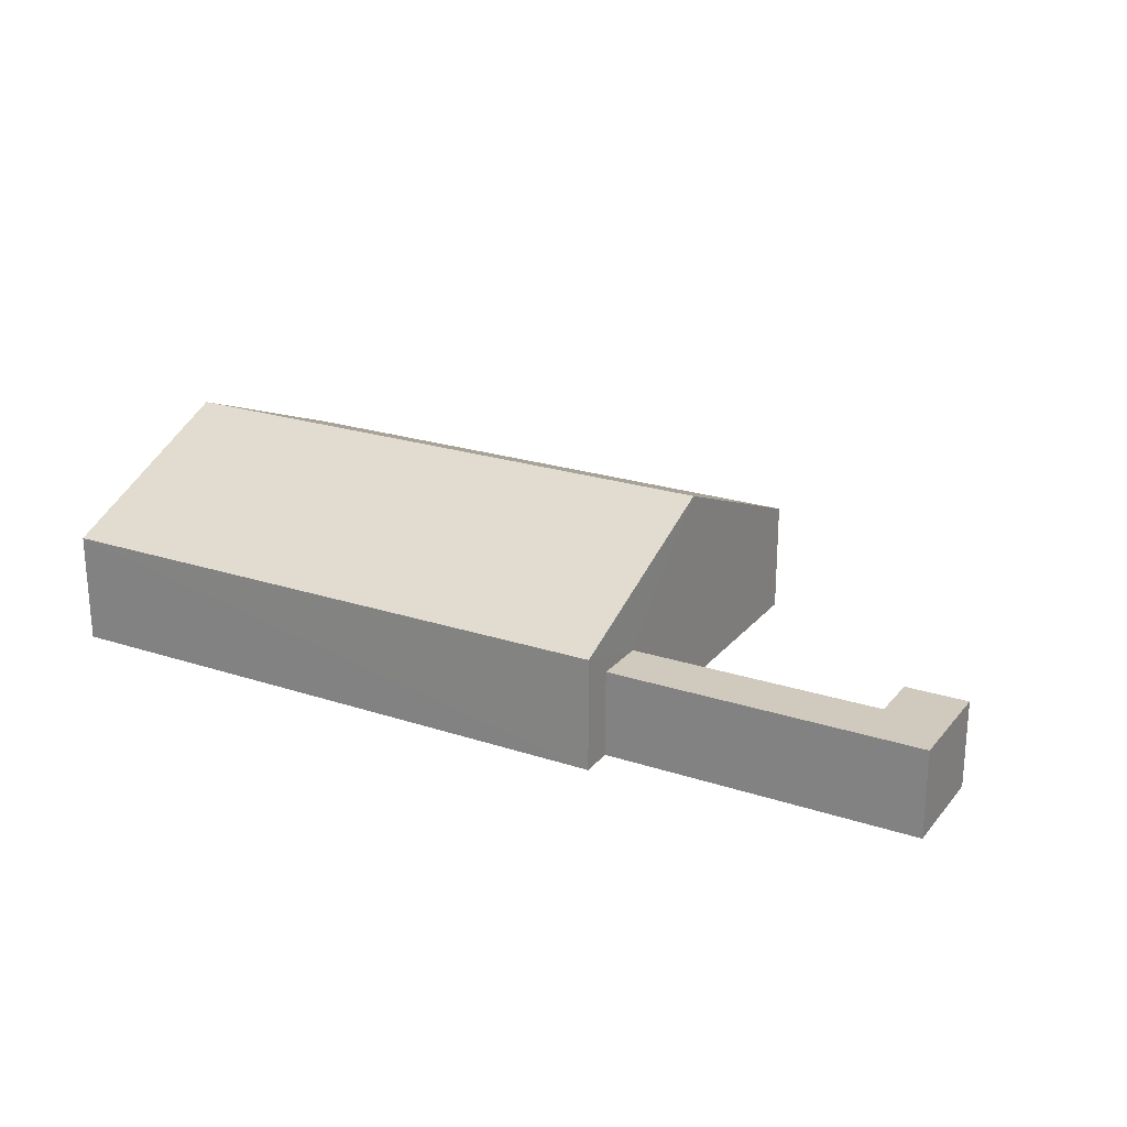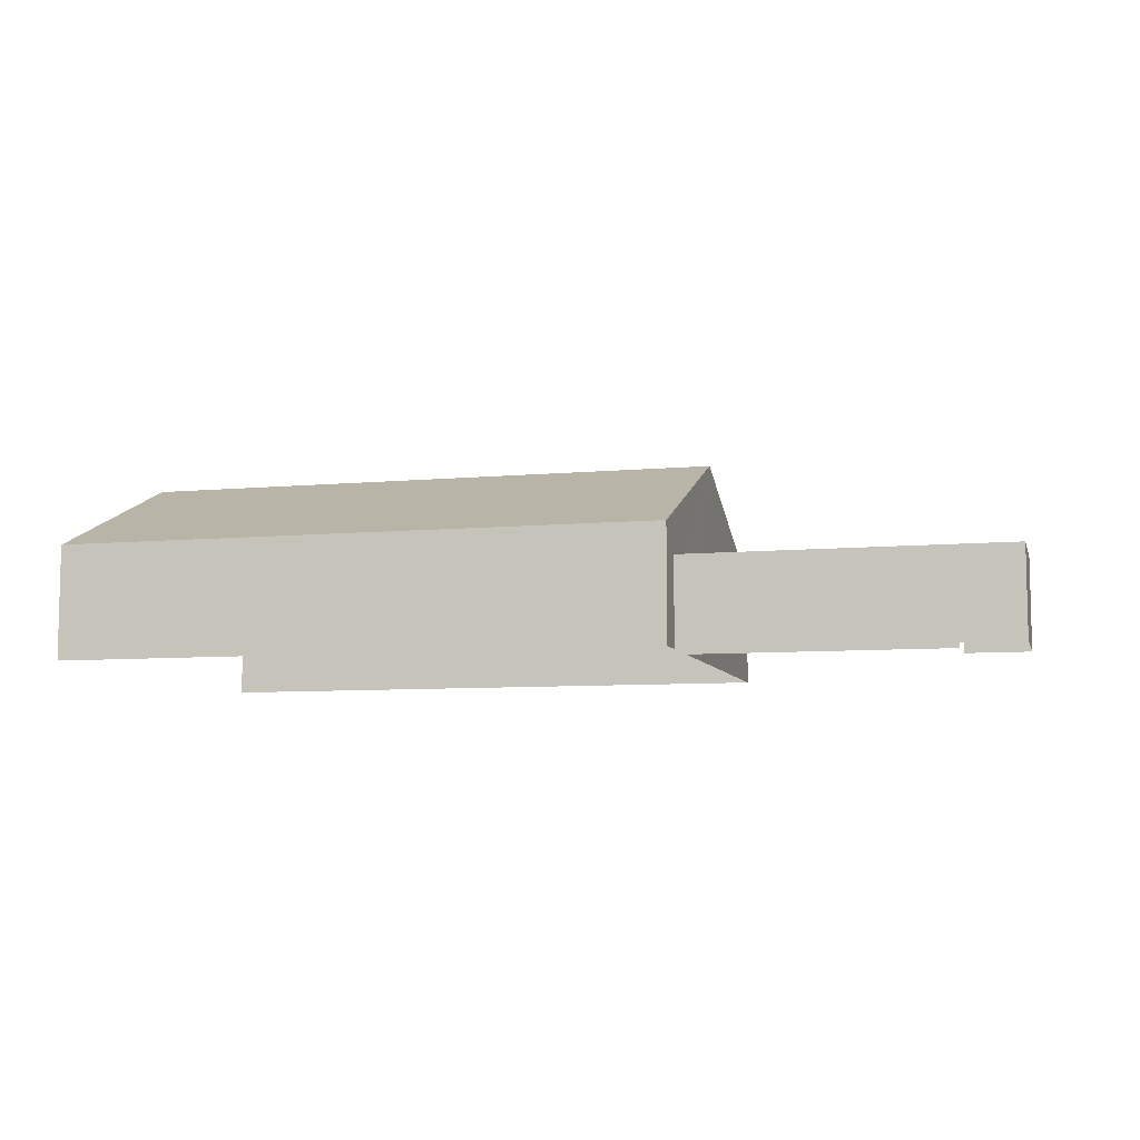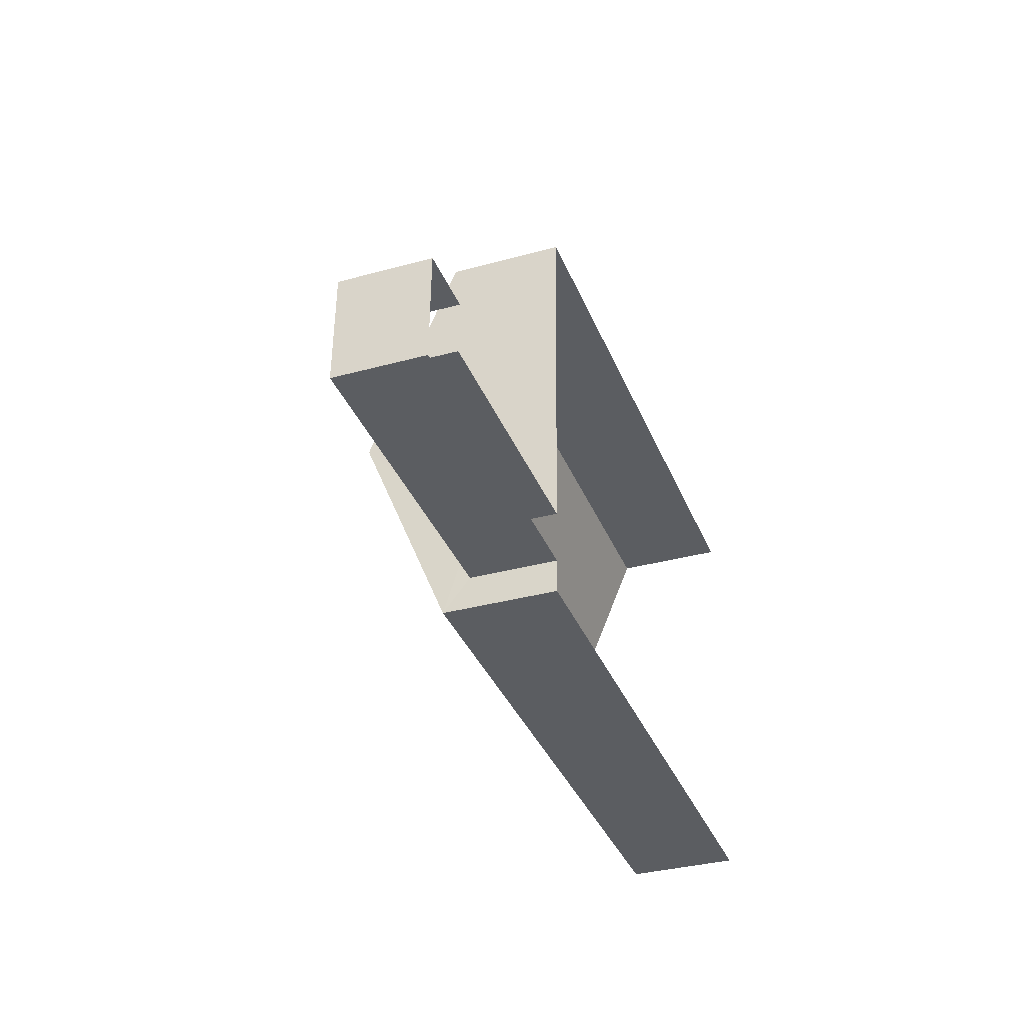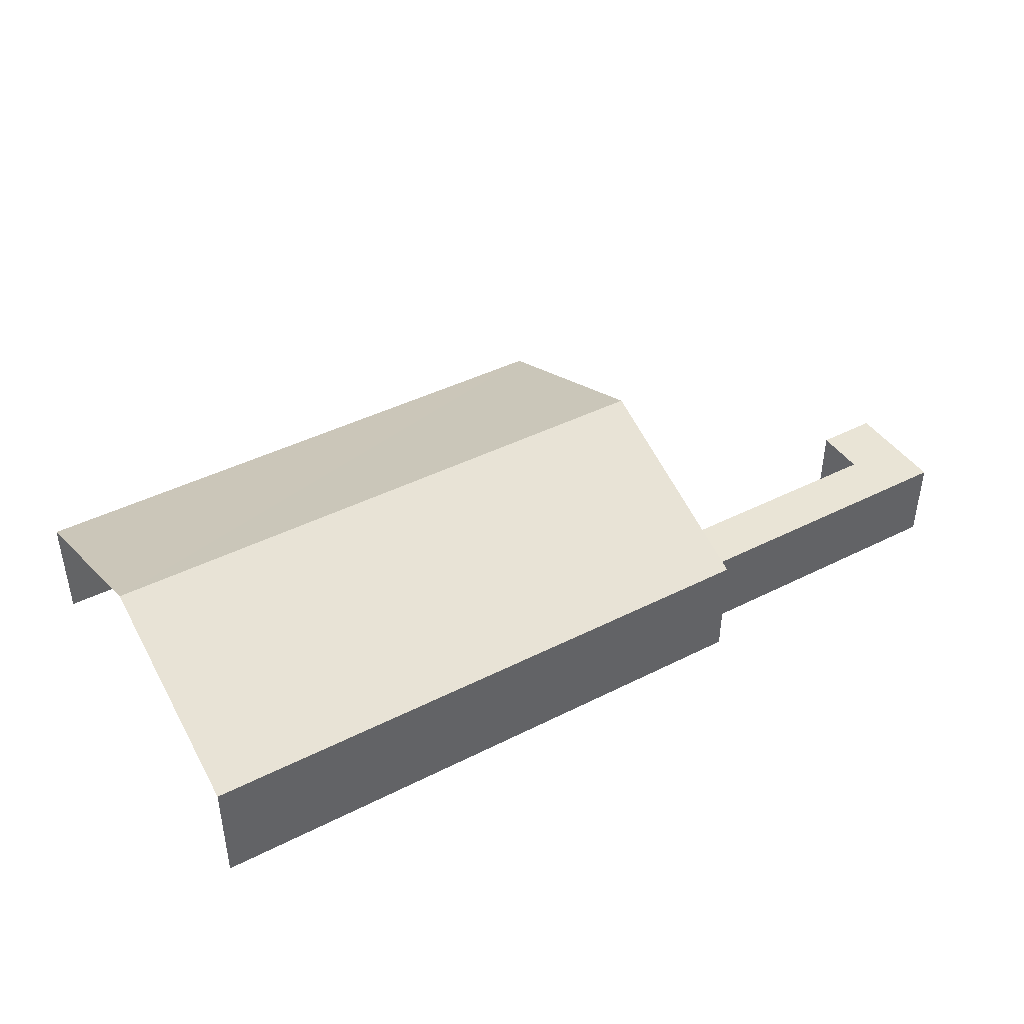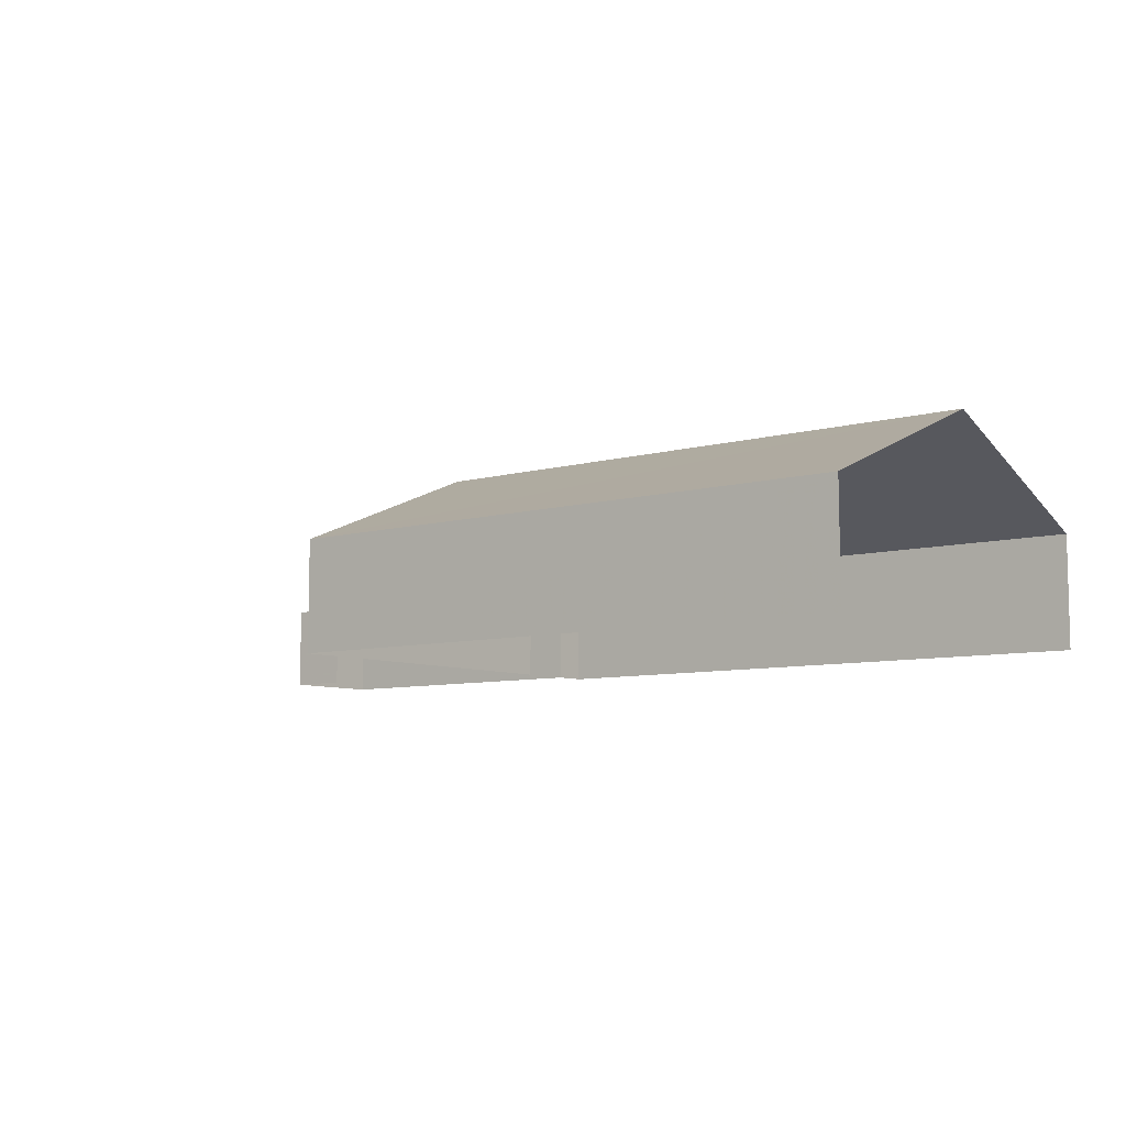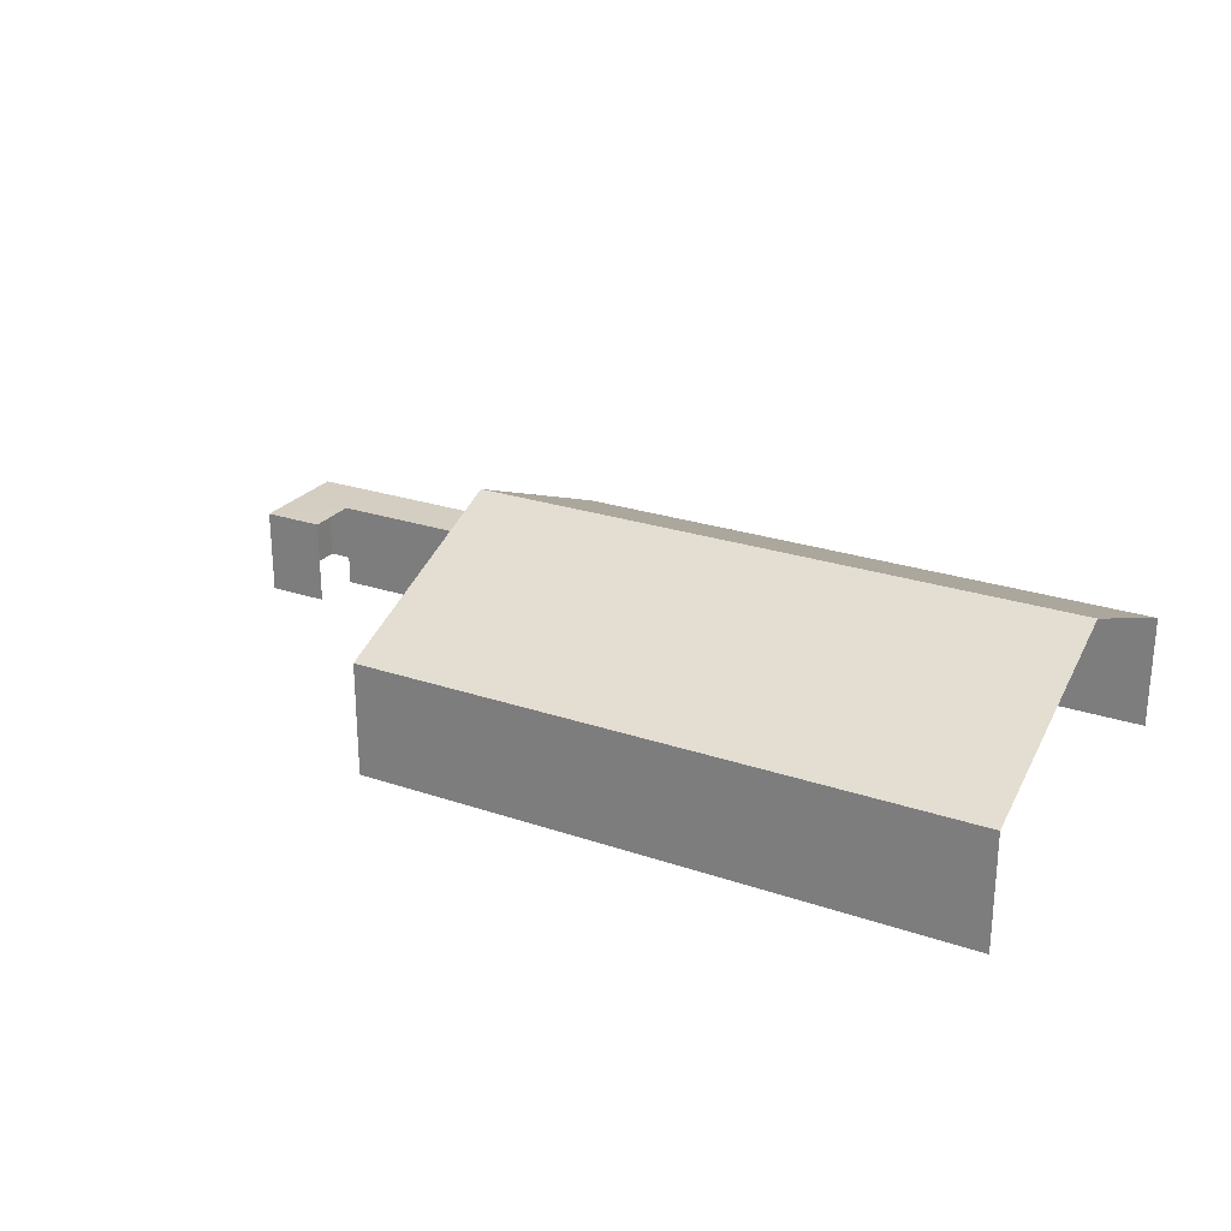
<metadata>
{"format":"obj","ext":"obj","renderer":"f3d","projection":"perspective","resolution":1024,"background":"white","views":[{"elev":22.9,"azim":30.9,"up":"+Z"},{"elev":-7.7,"azim":16.4,"up":"+Z"},{"elev":-34.1,"azim":110.5,"up":"+Y"},{"elev":42.4,"azim":-29.4,"up":"+Z"},{"elev":-7.7,"azim":-139.9,"up":"+Z"},{"elev":25.3,"azim":-149.7,"up":"+Z"}]}
</metadata>
<code>
v -3.735e+05 -1.057e+05 21.24
v -3.735e+05 -1.057e+05 21.23
v -3.735e+05 -1.057e+05 21.25
v -3.735e+05 -1.057e+05 21.26
v -3.735e+05 -1.057e+05 21.25
v -3.735e+05 -1.057e+05 21.25
v -3.734e+05 -1.057e+05 21.24
v -3.734e+05 -1.057e+05 21.25
v -3.734e+05 -1.057e+05 21.24
v -3.734e+05 -1.057e+05 21.25
v -3.735e+05 -1.057e+05 37.92
v -3.735e+05 -1.057e+05 30.62
v -3.735e+05 -1.057e+05 37.91
v -3.735e+05 -1.057e+05 30.63
v -3.734e+05 -1.057e+05 28.43
v -3.734e+05 -1.057e+05 28.44
v -3.734e+05 -1.057e+05 28.44
v -3.734e+05 -1.057e+05 28.44
v -3.735e+05 -1.057e+05 28.44
v -3.735e+05 -1.057e+05 28.44
v -3.735e+05 -1.057e+05 30.61
v -3.735e+05 -1.057e+05 30.61
f 1 2 3
f 3 4 1
f 4 5 6
f 7 8 9
f 10 8 7
f 5 8 10
f 5 3 8
f 4 3 5
f 17 9 8
f 17 16 9
f 22 1 11
f 1 4 11
f 4 14 11
f 11 12 13
f 11 14 12
f 15 16 17
f 15 17 18
f 17 19 18
f 17 20 19
f 21 22 11
f 13 21 11
f 18 10 7
f 15 18 7
f 19 10 18
f 19 5 10
f 20 17 8
f 3 20 8
f 14 4 6
f 12 14 6
f 16 7 9
f 16 15 7
f 22 2 1
f 22 21 2
f 19 6 5
f 3 2 13
f 20 3 13
f 12 19 20
f 12 6 19
f 2 21 13
f 12 20 13

</code>
